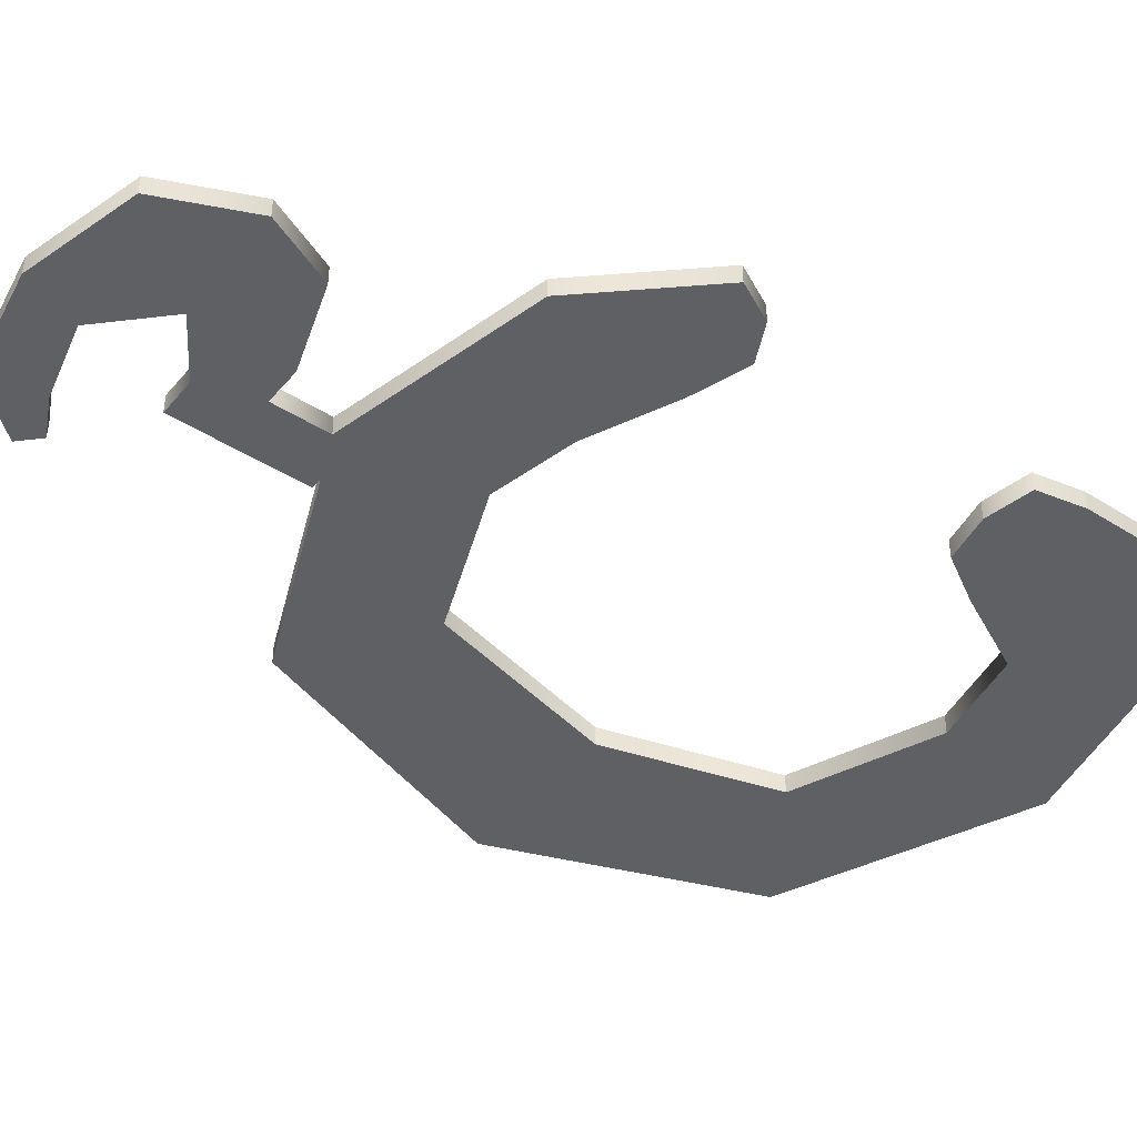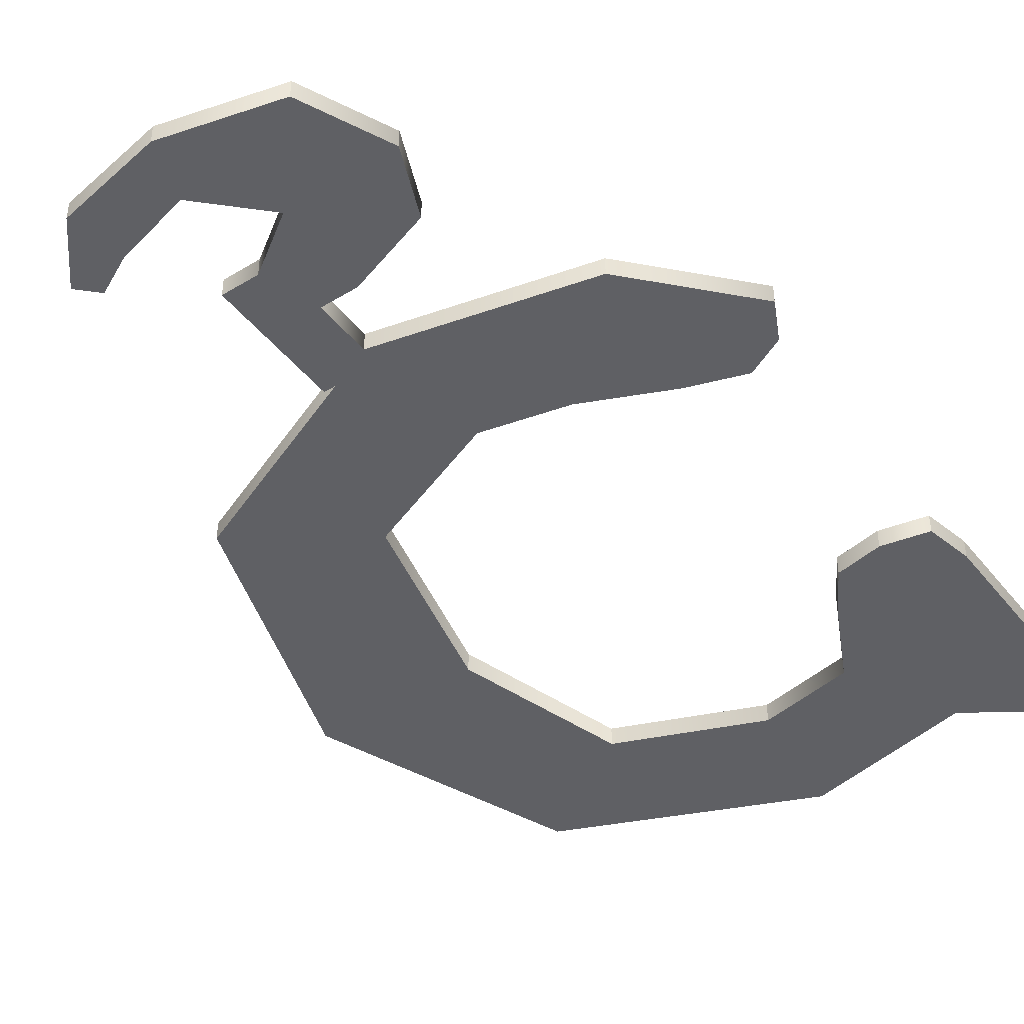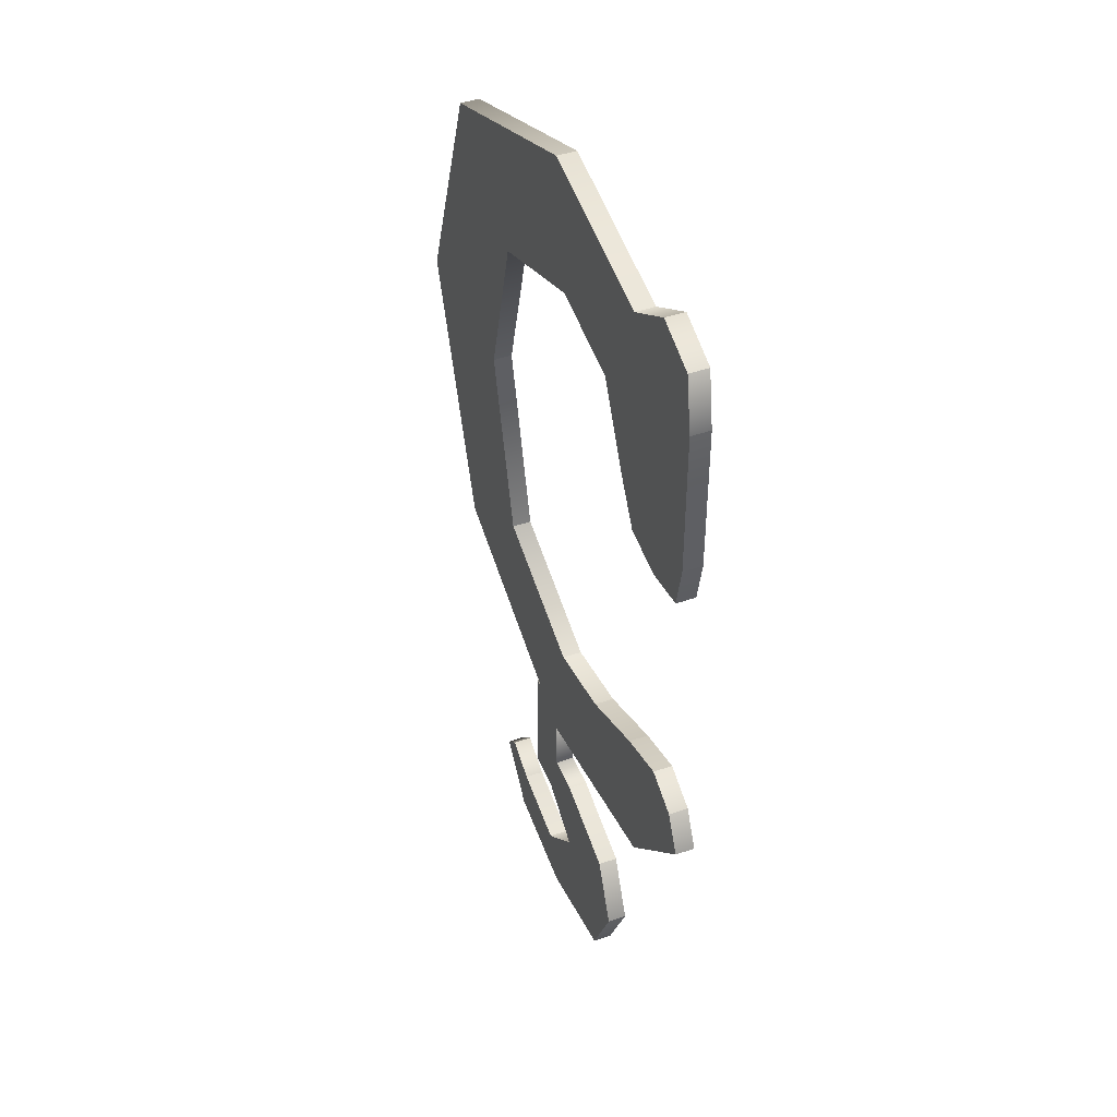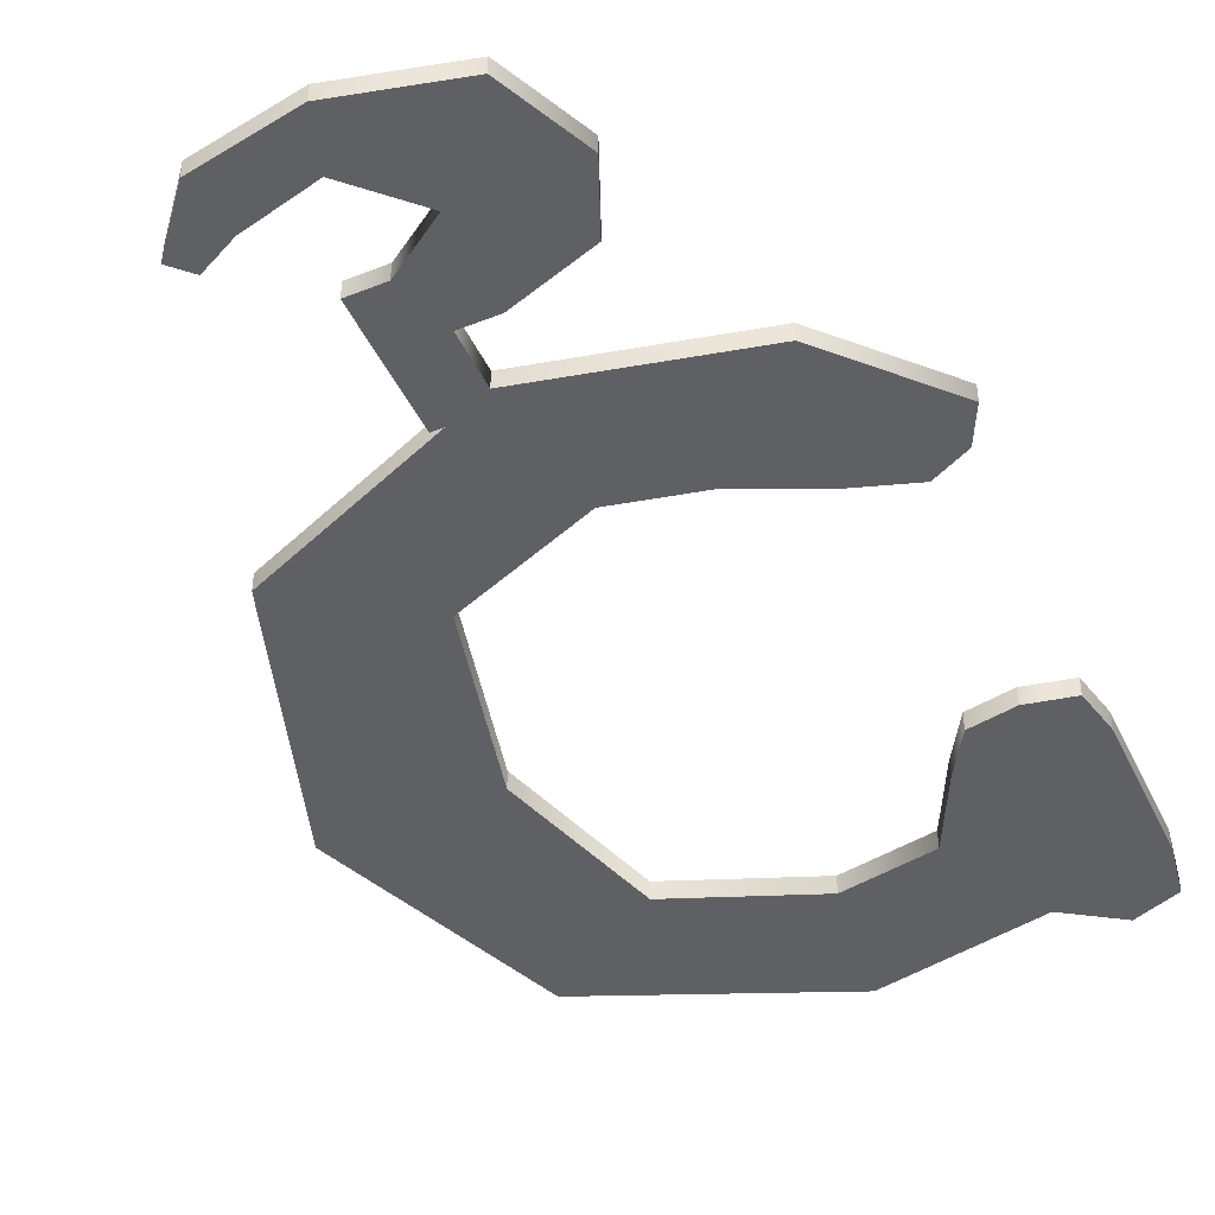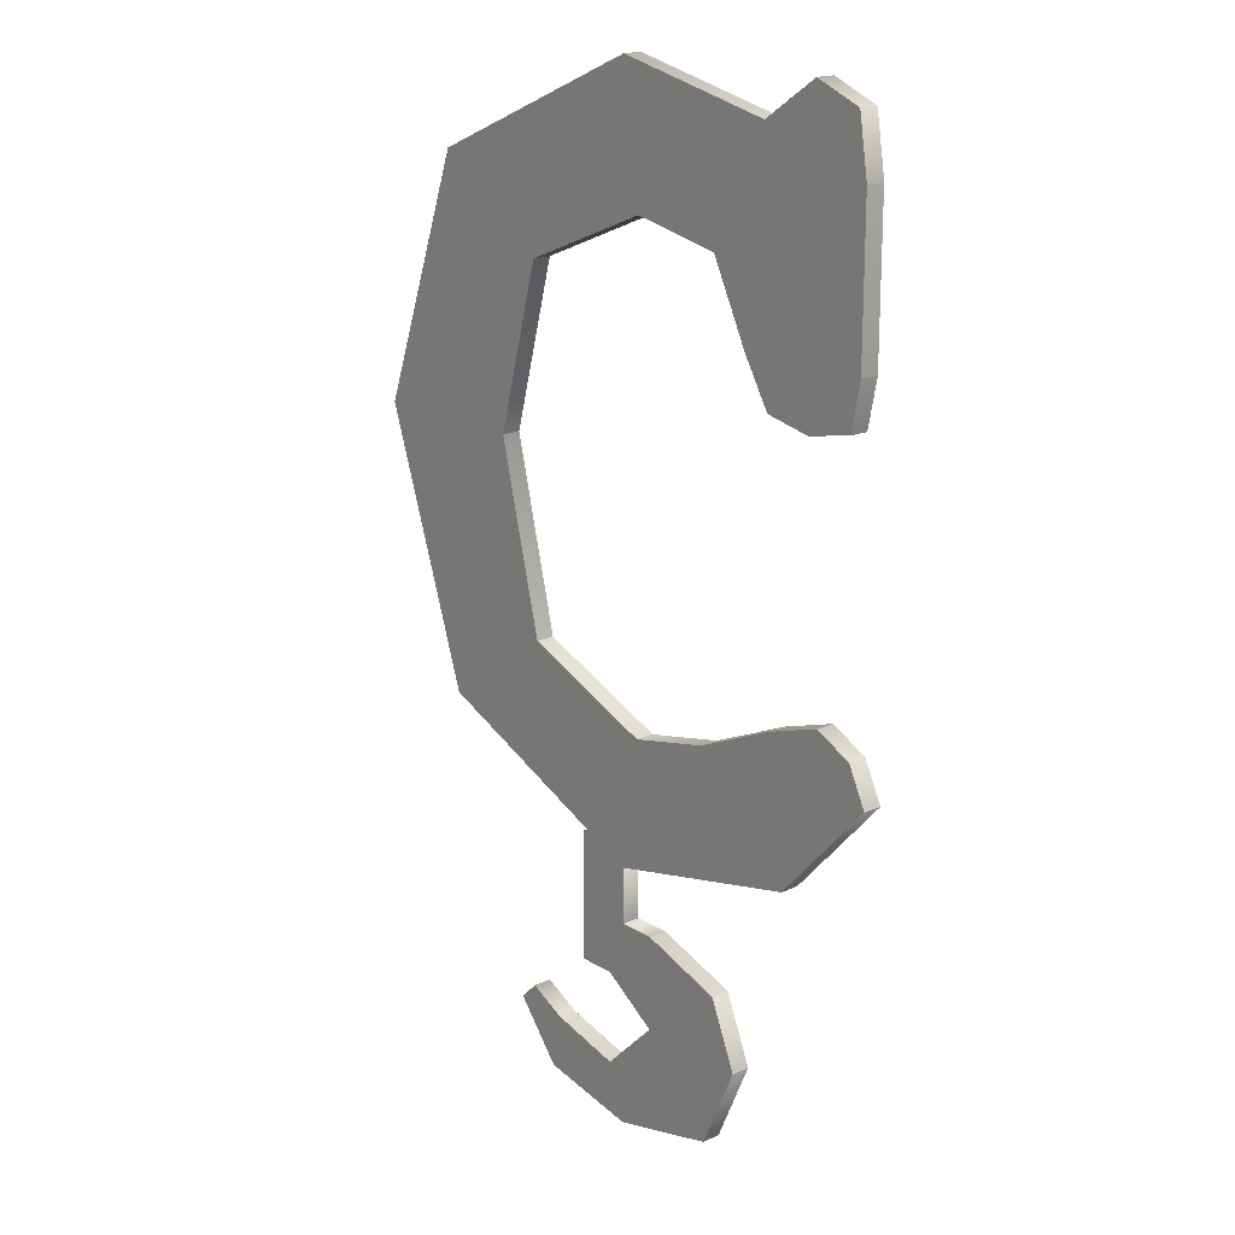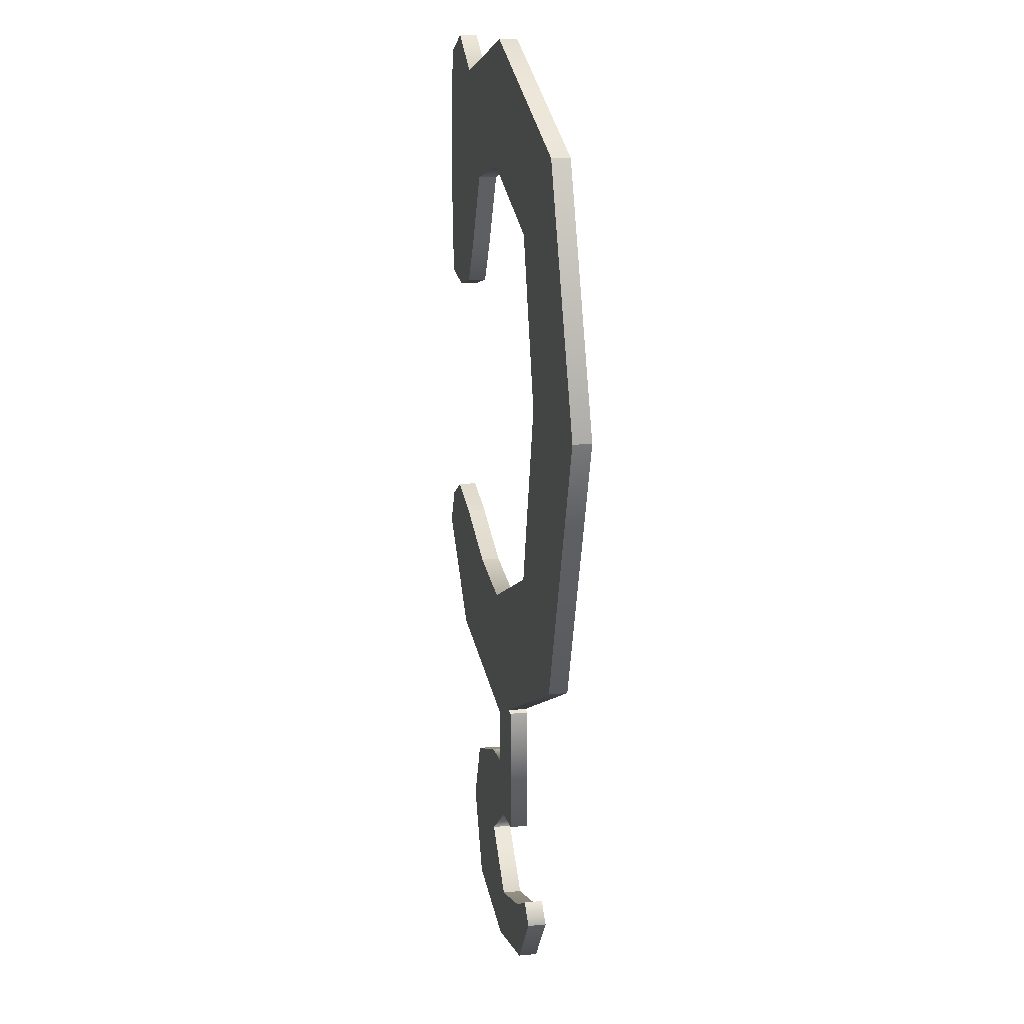
<metadata>
{"format":"obj","ext":"obj","renderer":"f3d","projection":"perspective","resolution":1024,"background":"white","views":[{"elev":-43.3,"azim":53.1,"up":"+Z"},{"elev":-43.7,"azim":35.5,"up":"+Z"},{"elev":45.5,"azim":68.5,"up":"+Y"},{"elev":-45.0,"azim":24.5,"up":"+Z"},{"elev":18.4,"azim":49.4,"up":"+Y"},{"elev":13.8,"azim":-101.7,"up":"+Y"}]}
</metadata>
<code>
v 17 -7 0
v 19 -7 0
v 17 -7 1
v 19 -7 0
v 19 -7 1
v 17 -7 1
v 19 -7 0
v 22 -9 0
v 19 -7 1
v 22 -9 0
v 22 -9 1
v 19 -7 1
v 22 -9 0
v 19 -12 0
v 22 -9 1
v 19 -12 0
v 19 -12 1
v 22 -9 1
v 19 -12 0
v 15 -11 0
v 19 -12 1
v 15 -11 0
v 15 -11 1
v 19 -12 1
v 15 -11 0
v 13 -10 0
v 15 -11 1
v 13 -10 0
v 13 -10 1
v 15 -11 1
v 13 -10 0
v 12 -11 0
v 13 -10 1
v 12 -11 0
v 12 -11 1
v 13 -10 1
v 12 -11 0
v 14.5 -14 0
v 12 -11 1
v 14.5 -14 0
v 14.5 -14 1
v 12 -11 1
v 14.5 -14 0
v 20 -15 0
v 14.5 -14 1
v 20 -15 0
v 20 -15 1
v 14.5 -14 1
v 20 -15 0
v 26 -13.5 0
v 20 -15 1
v 26 -13.5 0
v 26 -13.5 1
v 20 -15 1
v 26 -13.5 0
v 28 -9 0
v 26 -13.5 1
v 28 -9 0
v 28 -9 1
v 26 -13.5 1
v 28 -9 0
v 26.5 -5.5 0
v 28 -9 1
v 26.5 -5.5 0
v 26.5 -5.5 1
v 28 -9 1
v 26.5 -5.5 0
v 22 -4 0
v 26.5 -5.5 1
v 22 -4 0
v 22 -4 1
v 26.5 -5.5 1
v 22 -4 0
v 20 -4 0
v 22 -4 1
v 20 -4 0
v 20 -4 1
v 22 -4 1
v 20 -4 0
v 20 0 0
v 20 -4 1
v 20 0 0
v 20 0 1
v 20 -4 1
v 20 0 0
v 17 0 0
v 20 0 1
v 17 0 0
v 17 0 1
v 20 0 1
v 17 0 0
v 17 -7 0
v 17 0 1
v 17 -7 0
v 17 -7 1
v 17 0 1
v 25.5 7 0
v 21 6 0
v 25.5 7 1
v 21 6 0
v 21 6 1
v 25.5 7 1
v 21 6 0
v 13.5 9 0
v 21 6 1
v 13.5 9 0
v 13.5 9 1
v 21 6 1
v 13.5 9 0
v 11 19 0
v 13.5 9 1
v 11 19 0
v 11 19 1
v 13.5 9 1
v 11 19 0
v 13.5 28 0
v 11 19 1
v 13.5 28 0
v 13.5 28 1
v 11 19 1
v 13.5 28 0
v 21 31 0
v 13.5 28 1
v 21 31 0
v 21 31 1
v 13.5 28 1
v 21 31 0
v 26 30 0
v 21 31 1
v 26 30 0
v 26 30 1
v 21 31 1
v 26 30 0
v 28 26 0
v 26 30 1
v 28 26 0
v 28 26 1
v 26 30 1
v 28 26 0
v 29.5 23.5 0
v 28 26 1
v 29.5 23.5 0
v 29.5 23.5 1
v 28 26 1
v 29.5 23.5 0
v 32 23 0
v 29.5 23.5 1
v 32 23 0
v 32 23 1
v 29.5 23.5 1
v 32 23 0
v 34.5 23.5 0
v 32 23 1
v 34.5 23.5 0
v 34.5 23.5 1
v 32 23 1
v 34.5 23.5 0
v 35 26 0
v 34.5 23.5 1
v 35 26 0
v 35 26 1
v 34.5 23.5 1
v 35 26 0
v 35 34 0
v 35 26 1
v 35 34 0
v 35 34 1
v 35 26 1
v 35 34 0
v 34.5 37 0
v 35 34 1
v 34.5 37 0
v 34.5 37 1
v 35 34 1
v 34.5 37 0
v 32 38 0
v 34.5 37 1
v 32 38 0
v 32 38 1
v 34.5 37 1
v 32 38 0
v 29 36 0
v 32 38 1
v 29 36 0
v 29 36 1
v 32 38 1
v 29 36 0
v 20 38 0
v 29 36 1
v 20 38 0
v 20 38 1
v 29 36 1
v 20 38 0
v 7 32.5 0
v 20 38 1
v 7 32.5 0
v 7 32.5 1
v 20 38 1
v 7 32.5 0
v 2 19 0
v 7 32.5 1
v 2 19 0
v 2 19 1
v 7 32.5 1
v 2 19 0
v 7 4.5 0
v 2 19 1
v 7 4.5 0
v 7 4.5 1
v 2 19 1
v 7 4.5 0
v 20 -1 0
v 7 4.5 1
v 20 -1 0
v 20 -1 1
v 7 4.5 1
v 20 -1 0
v 31 1.5 0
v 20 -1 1
v 31 1.5 0
v 31 1.5 1
v 20 -1 1
v 31 1.5 0
v 36 7 0
v 31 1.5 1
v 36 7 0
v 36 7 1
v 31 1.5 1
v 36 7 0
v 35 9 0
v 36 7 1
v 35 9 0
v 35 9 1
v 36 7 1
v 35 9 0
v 33 10 0
v 35 9 1
v 33 10 0
v 33 10 1
v 35 9 1
v 33 10 0
v 30 9 0
v 33 10 1
v 30 9 0
v 30 9 1
v 33 10 1
v 30 9 0
v 25.5 7 0
v 30 9 1
v 25.5 7 0
v 25.5 7 1
v 30 9 1
v 30 9 1
v 36 7 1
v 35 9 1
v 36 7 1
v 25.5 7 1
v 31 1.5 1
v 31 1.5 1
v 25.5 7 1
v 21 6 1
v 7 4.5 1
v 20 -1 1
v 31 1.5 1
v 19 -12 1
v 12 -11 1
v 14.5 -14 1
v 19 -12 1
v 14.5 -14 1
v 26 -13.5 1
v 19 -7 1
v 22 -9 1
v 28 -9 1
v 22 -9 1
v 26 -13.5 1
v 28 -9 1
v 22 -9 1
v 19 -12 1
v 26 -13.5 1
v 13.5 28 1
v 21 31 1
v 7 32.5 1
v 13.5 9 1
v 2 19 1
v 7 4.5 1
v 20 -4 1
v 17 0 1
v 17 -7 1
v 20 -4 1
v 17 -7 1
v 26.5 -5.5 1
v 2 19 1
v 13.5 9 1
v 11 19 1
v 34.5 23.5 1
v 29.5 23.5 1
v 32 23 1
v 26 30 1
v 28 26 1
v 35 26 1
v 28 26 1
v 34.5 23.5 1
v 35 26 1
v 19 -7 1
v 28 -9 1
v 26.5 -5.5 1
v 35 34 1
v 7 32.5 1
v 21 31 1
v 36 7 1
v 30 9 1
v 25.5 7 1
v 34.5 23.5 1
v 28 26 1
v 29.5 23.5 1
v 20 0 1
v 17 0 1
v 20 -4 1
v 26.5 -5.5 1
v 17 -7 1
v 19 -7 1
v 20 -4 1
v 26.5 -5.5 1
v 22 -4 1
v 32 38 1
v 29 36 1
v 34.5 37 1
v 21 31 1
v 26 30 1
v 35 34 1
v 15 -11 1
v 12 -11 1
v 19 -12 1
v 29 36 1
v 20 38 1
v 7 32.5 1
v 29 36 1
v 7 32.5 1
v 35 34 1
v 2 19 1
v 13.5 28 1
v 7 32.5 1
v 26 30 1
v 35 26 1
v 35 34 1
v 2 19 1
v 11 19 1
v 13.5 28 1
v 29 36 1
v 35 34 1
v 34.5 37 1
v 26 -13.5 1
v 14.5 -14 1
v 20 -15 1
v 7 4.5 1
v 21 6 1
v 13.5 9 1
v 31 1.5 1
v 21 6 1
v 7 4.5 1
v 15 -11 1
v 13 -10 1
v 12 -11 1
v 33 10 1
v 30 9 1
v 35 9 1
v 30 9 0
v 35 9 0
v 36 7 0
v 36 7 0
v 31 1.5 0
v 25.5 7 0
v 31 1.5 0
v 21 6 0
v 25.5 7 0
v 7 4.5 0
v 31 1.5 0
v 20 -1 0
v 19 -12 0
v 14.5 -14 0
v 12 -11 0
v 19 -12 0
v 26 -13.5 0
v 14.5 -14 0
v 19 -7 0
v 28 -9 0
v 22 -9 0
v 22 -9 0
v 28 -9 0
v 26 -13.5 0
v 22 -9 0
v 26 -13.5 0
v 19 -12 0
v 13.5 28 0
v 7 32.5 0
v 21 31 0
v 13.5 9 0
v 7 4.5 0
v 2 19 0
v 20 -4 0
v 17 -7 0
v 17 0 0
v 20 -4 0
v 26.5 -5.5 0
v 17 -7 0
v 2 19 0
v 11 19 0
v 13.5 9 0
v 34.5 23.5 0
v 32 23 0
v 29.5 23.5 0
v 26 30 0
v 35 26 0
v 28 26 0
v 28 26 0
v 35 26 0
v 34.5 23.5 0
v 19 -7 0
v 26.5 -5.5 0
v 28 -9 0
v 35 34 0
v 21 31 0
v 7 32.5 0
v 36 7 0
v 25.5 7 0
v 30 9 0
v 34.5 23.5 0
v 29.5 23.5 0
v 28 26 0
v 20 0 0
v 20 -4 0
v 17 0 0
v 26.5 -5.5 0
v 19 -7 0
v 17 -7 0
v 20 -4 0
v 22 -4 0
v 26.5 -5.5 0
v 32 38 0
v 34.5 37 0
v 29 36 0
v 21 31 0
v 35 34 0
v 26 30 0
v 15 -11 0
v 19 -12 0
v 12 -11 0
v 29 36 0
v 7 32.5 0
v 20 38 0
v 29 36 0
v 35 34 0
v 7 32.5 0
v 2 19 0
v 7 32.5 0
v 13.5 28 0
v 26 30 0
v 35 34 0
v 35 26 0
v 2 19 0
v 13.5 28 0
v 11 19 0
v 29 36 0
v 34.5 37 0
v 35 34 0
v 26 -13.5 0
v 20 -15 0
v 14.5 -14 0
v 7 4.5 0
v 13.5 9 0
v 21 6 0
v 31 1.5 0
v 7 4.5 0
v 21 6 0
v 15 -11 0
v 12 -11 0
v 13 -10 0
v 33 10 0
v 35 9 0
v 30 9 0
f 1 2 3
f 4 5 6
f 7 8 9
f 10 11 12
f 13 14 15
f 16 17 18
f 19 20 21
f 22 23 24
f 25 26 27
f 28 29 30
f 31 32 33
f 34 35 36
f 37 38 39
f 40 41 42
f 43 44 45
f 46 47 48
f 49 50 51
f 52 53 54
f 55 56 57
f 58 59 60
f 61 62 63
f 64 65 66
f 67 68 69
f 70 71 72
f 73 74 75
f 76 77 78
f 79 80 81
f 82 83 84
f 85 86 87
f 88 89 90
f 91 92 93
f 94 95 96
f 97 98 99
f 100 101 102
f 103 104 105
f 106 107 108
f 109 110 111
f 112 113 114
f 115 116 117
f 118 119 120
f 121 122 123
f 124 125 126
f 127 128 129
f 130 131 132
f 133 134 135
f 136 137 138
f 139 140 141
f 142 143 144
f 145 146 147
f 148 149 150
f 151 152 153
f 154 155 156
f 157 158 159
f 160 161 162
f 163 164 165
f 166 167 168
f 169 170 171
f 172 173 174
f 175 176 177
f 178 179 180
f 181 182 183
f 184 185 186
f 187 188 189
f 190 191 192
f 193 194 195
f 196 197 198
f 199 200 201
f 202 203 204
f 205 206 207
f 208 209 210
f 211 212 213
f 214 215 216
f 217 218 219
f 220 221 222
f 223 224 225
f 226 227 228
f 229 230 231
f 232 233 234
f 235 236 237
f 238 239 240
f 241 242 243
f 244 245 246
f 247 248 249
f 250 251 252
f 253 254 255
f 256 257 258
f 259 260 261
f 262 263 264
f 265 266 267
f 268 269 270
f 271 272 273
f 274 275 276
f 277 278 279
f 280 281 282
f 283 284 285
f 286 287 288
f 289 290 291
f 292 293 294
f 295 296 297
f 298 299 300
f 301 302 303
f 304 305 306
f 307 308 309
f 310 311 312
f 313 314 315
f 316 317 318
f 319 320 321
f 322 323 324
f 325 326 327
f 328 329 330
f 331 332 333
f 334 335 336
f 337 338 339
f 340 341 342
f 343 344 345
f 346 347 348
f 349 350 351
f 352 353 354
f 355 356 357
f 358 359 360
f 361 362 363
f 364 365 366
f 367 368 369
f 370 371 372
f 373 374 375
f 376 377 378
f 379 380 381
f 382 383 384
f 385 386 387
f 388 389 390
f 391 392 393
f 394 395 396
f 397 398 399
f 400 401 402
f 403 404 405
f 406 407 408
f 409 410 411
f 412 413 414
f 415 416 417
f 418 419 420
f 421 422 423
f 424 425 426
f 427 428 429
f 430 431 432
f 433 434 435
f 436 437 438
f 439 440 441
f 442 443 444
f 445 446 447
f 448 449 450
f 451 452 453
f 454 455 456
f 457 458 459
f 460 461 462
f 463 464 465
f 466 467 468
f 469 470 471
f 472 473 474
f 475 476 477
f 478 479 480

</code>
